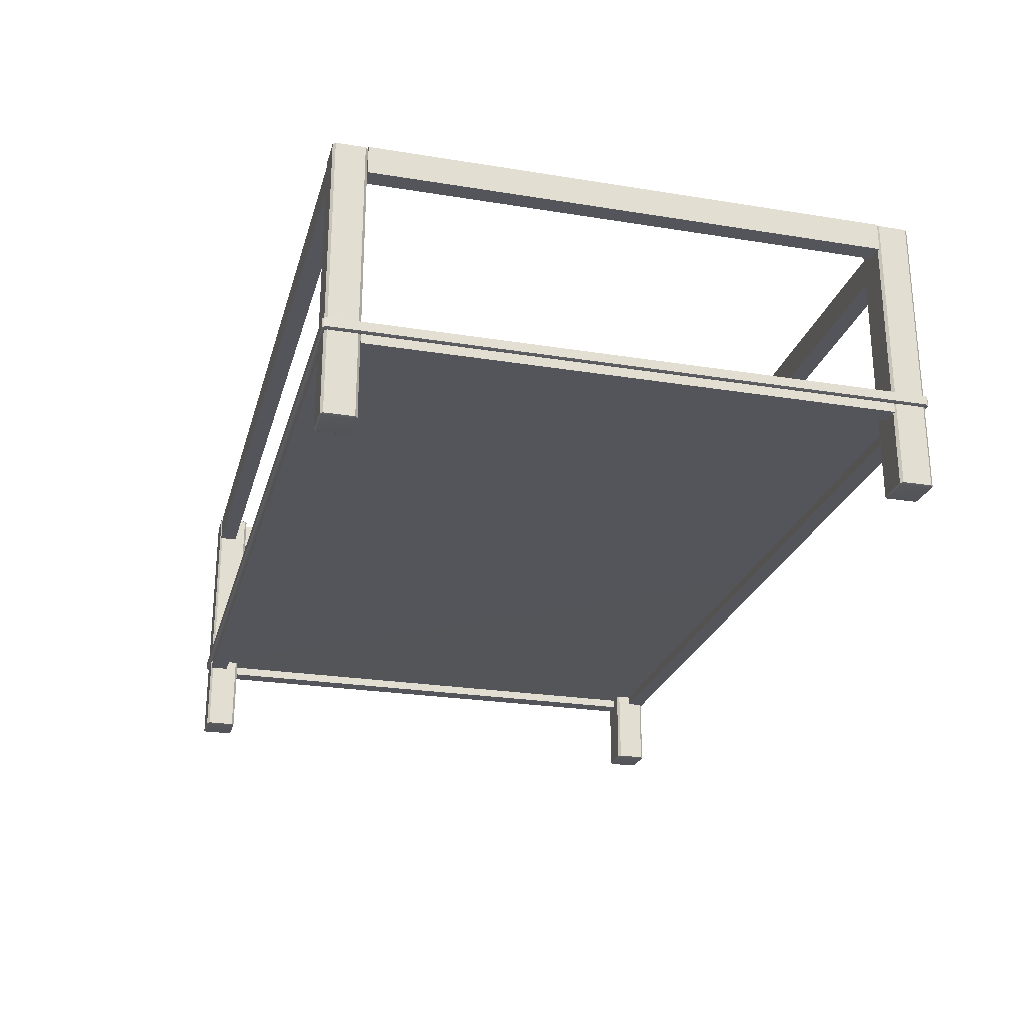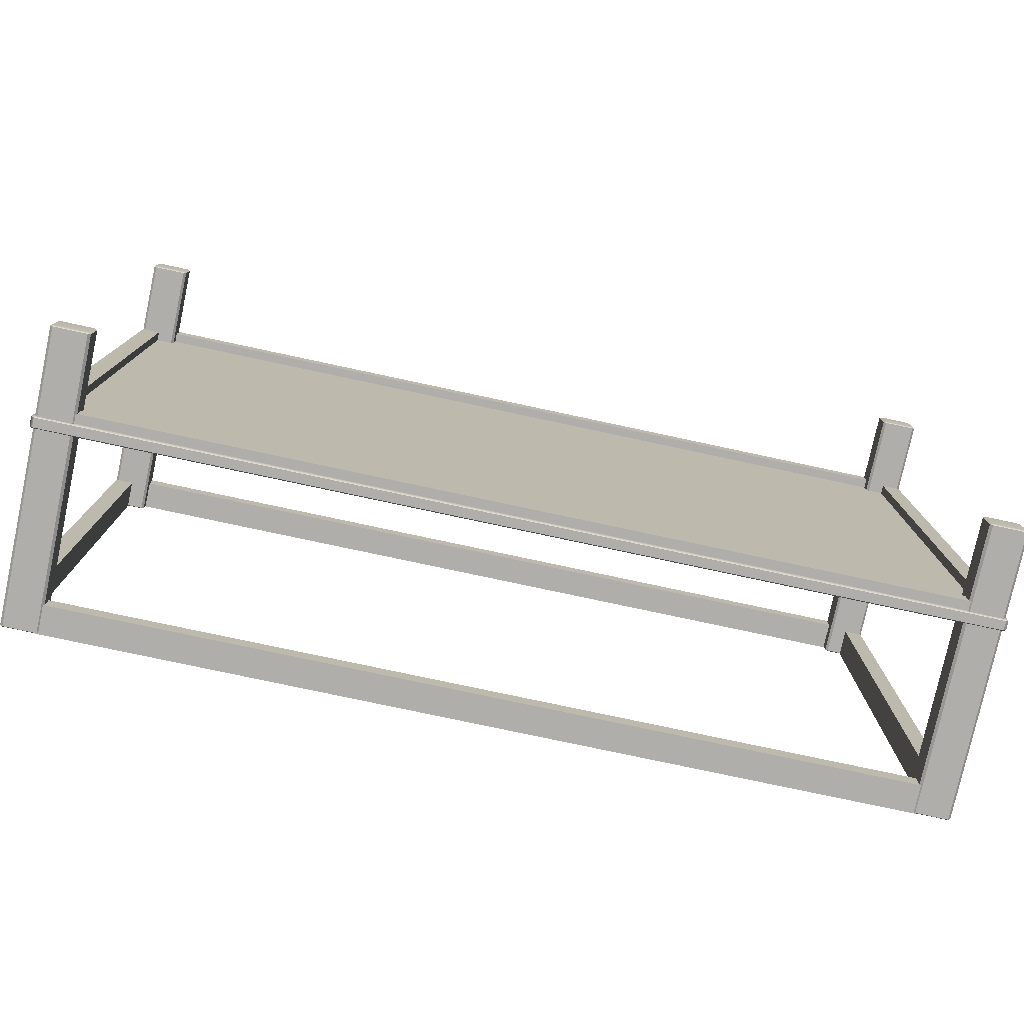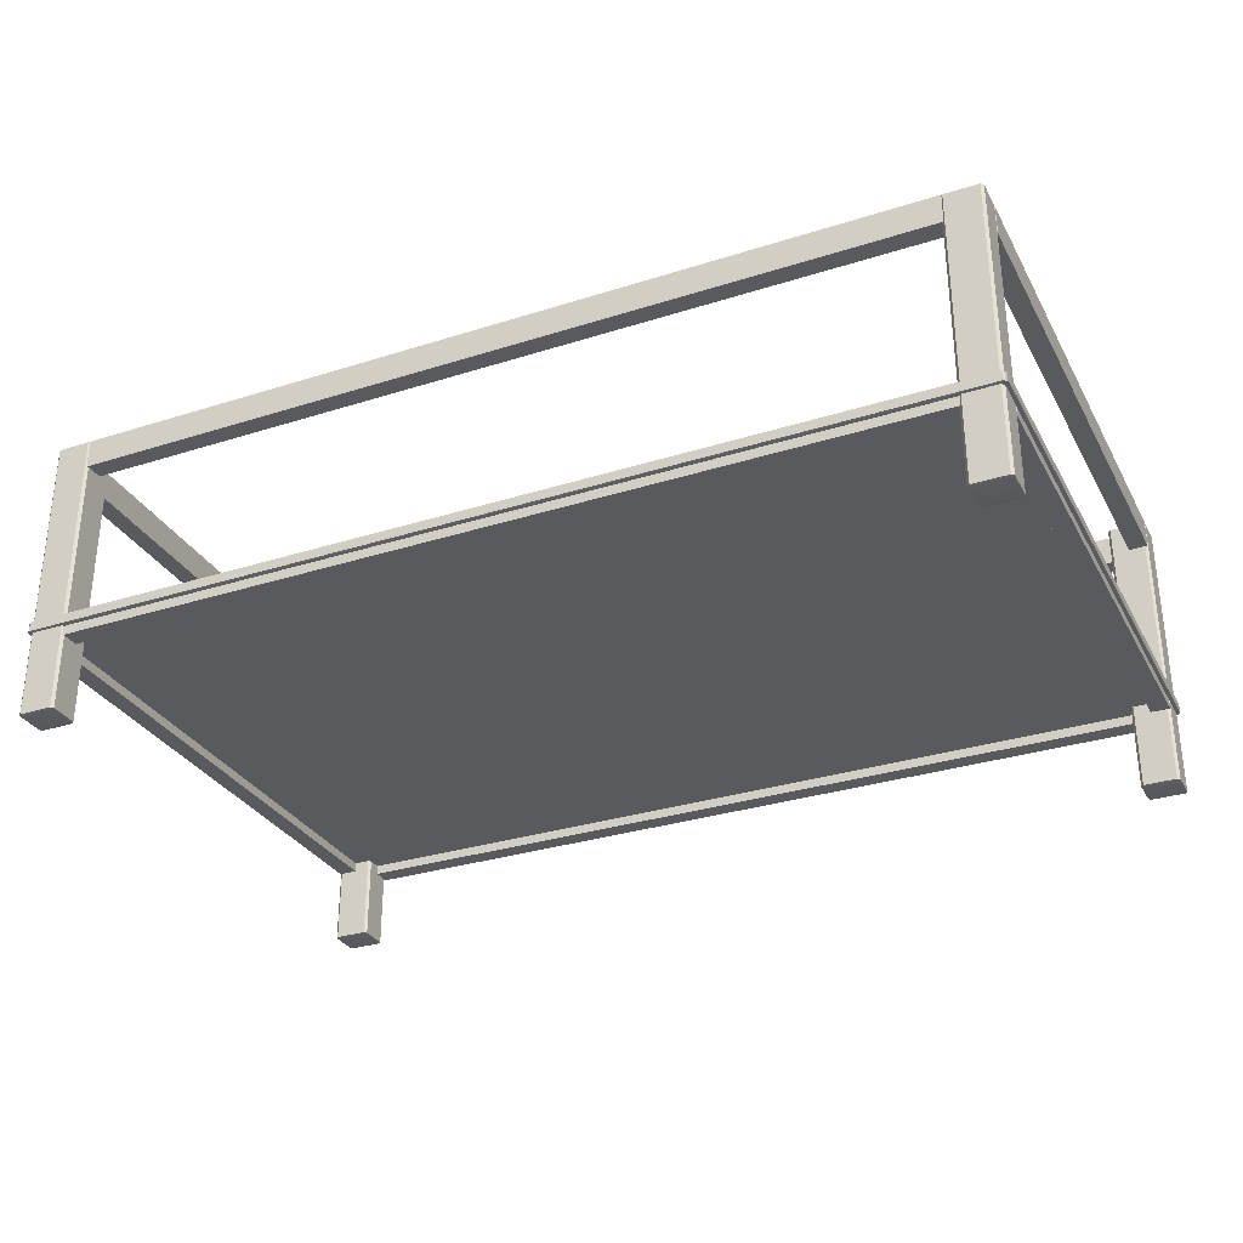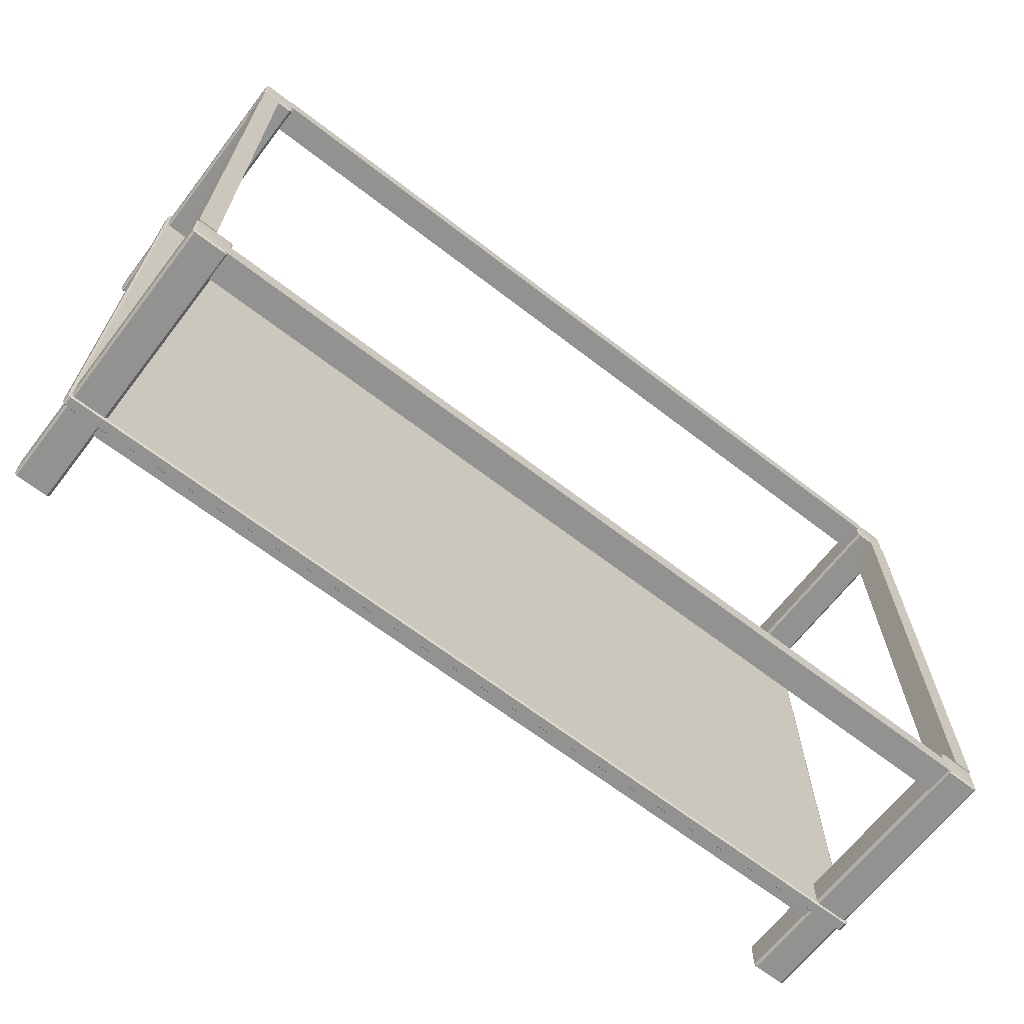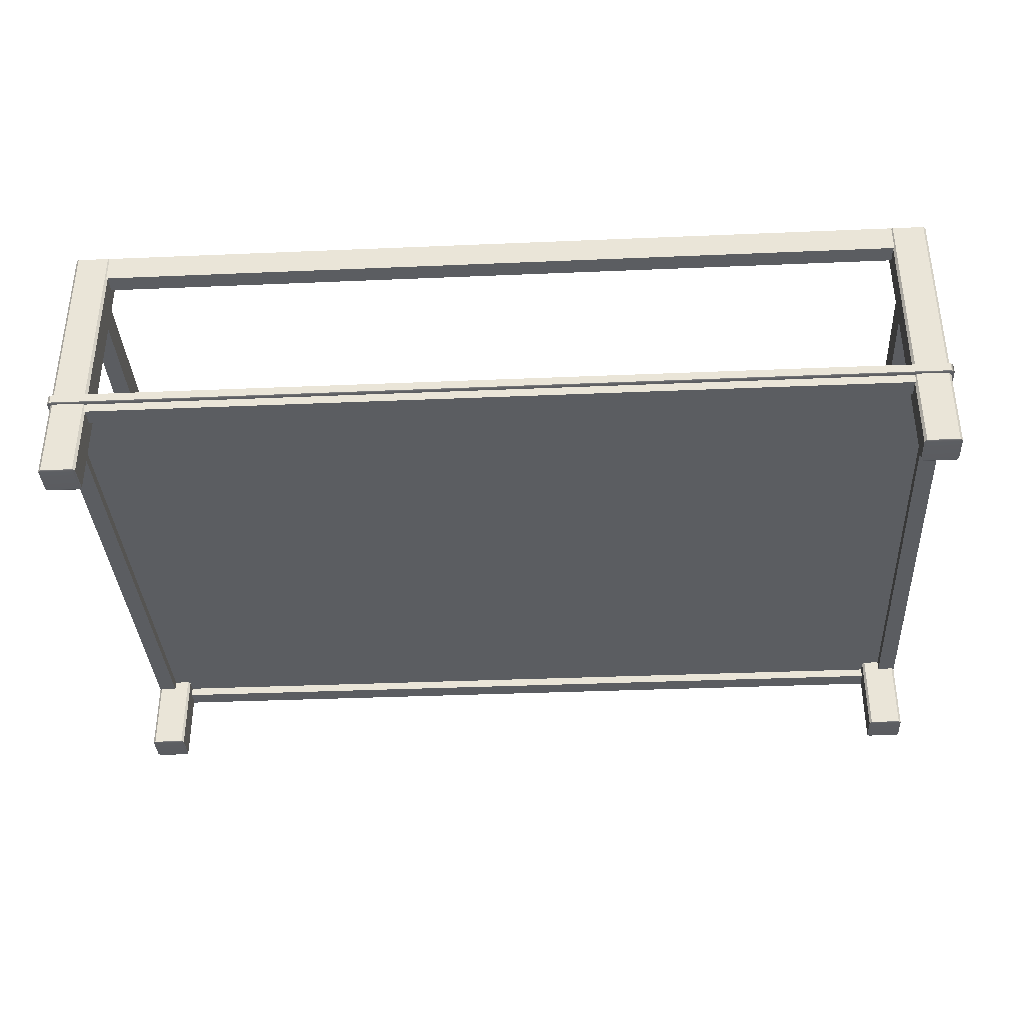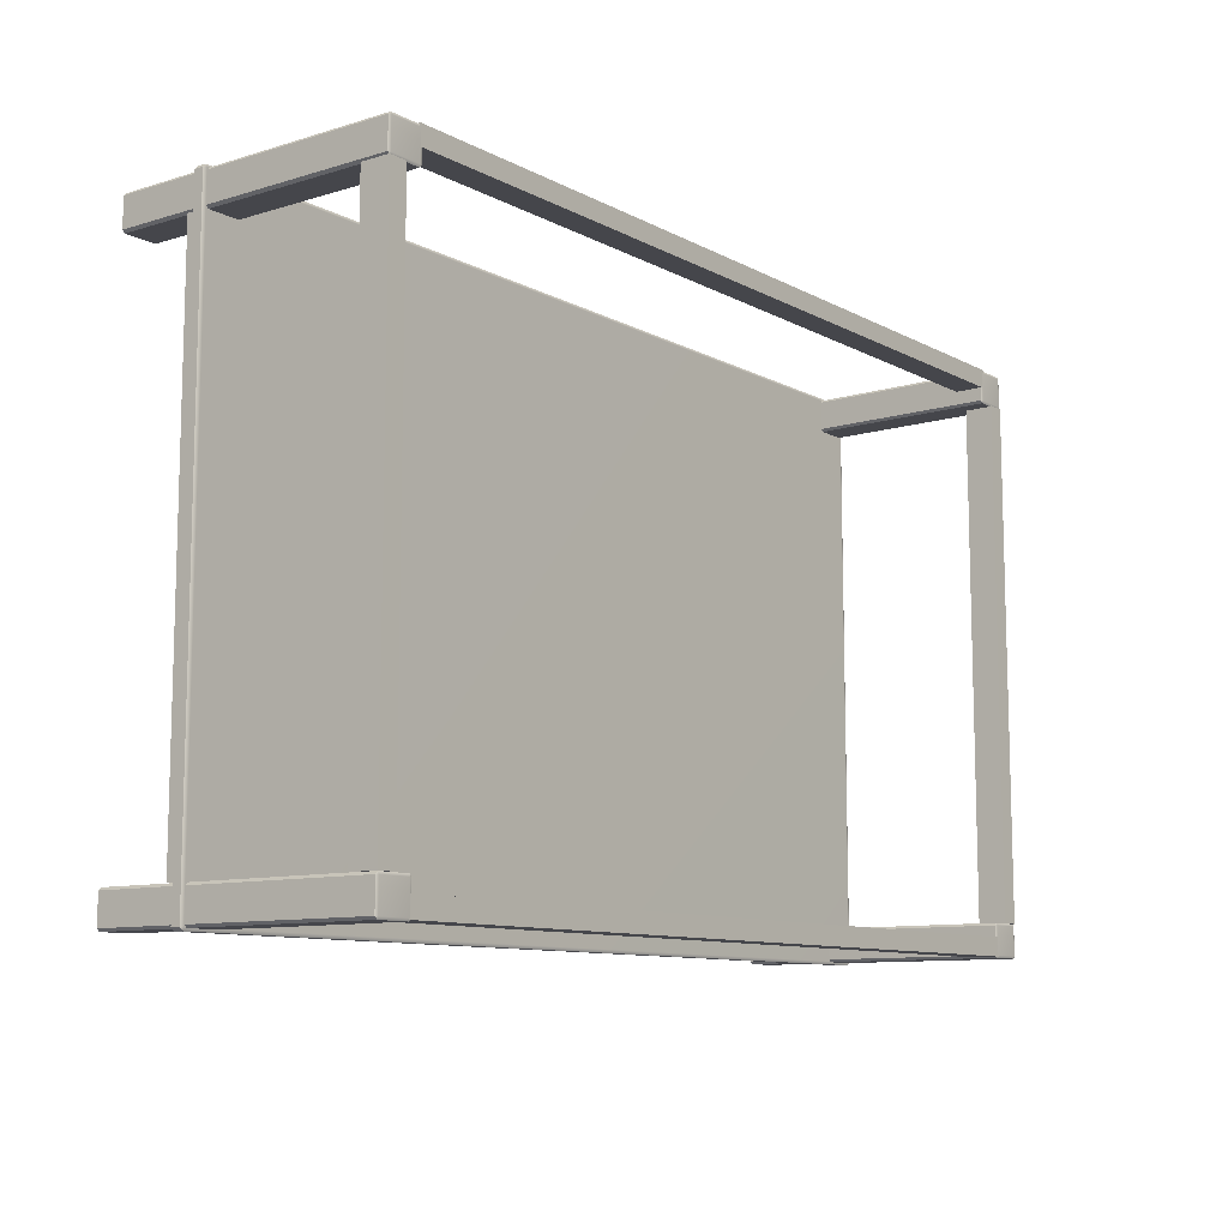
<metadata>
{"format":"obj","ext":"obj","renderer":"f3d","projection":"perspective","resolution":1024,"background":"white","views":[{"elev":-24.9,"azim":75.3,"up":"+Z"},{"elev":-77.7,"azim":167.9,"up":"+Y"},{"elev":-30.8,"azim":24.5,"up":"+Z"},{"elev":-66.3,"azim":-37.7,"up":"+Y"},{"elev":-36.0,"azim":3.2,"up":"+Z"},{"elev":-10.1,"azim":-52.5,"up":"+Y"}]}
</metadata>
<code>
o MeshCoffeeTable_211_0_GeomSubset_1
v 0.5026 -0.3264 0.1066
v -0.5058 -0.3264 0.1066
v -0.5058 -0.3264 0.1167
v 0.5026 -0.3264 0.1167
v 0.5061 0.3229 0.1066
v 0.5061 -0.3229 0.1066
v 0.5061 -0.3229 0.1167
v 0.5061 0.3229 0.1167
v 0.5026 0.3229 0.1184
v 0.5026 -0.3229 0.1184
v -0.5058 -0.3229 0.1184
v -0.5058 0.3229 0.1184
v -0.5093 -0.3229 0.1066
v -0.5093 0.3229 0.1066
v -0.5093 0.3229 0.1167
v -0.5093 -0.3229 0.1167
v -0.5058 0.3264 0.1066
v 0.5026 0.3264 0.1066
v 0.5026 0.3264 0.1167
v -0.5058 0.3264 0.1167
v -0.5058 -0.3229 0.1049
v -0.5058 0.3229 0.1049
v 0.5026 -0.3229 0.1049
v 0.5026 0.3229 0.1049
v 0.4997 0.2863 -0.2118
v 0.4641 0.2863 -0.2118
v 0.4641 0.2863 0.1041
v 0.4997 0.2863 0.1041
v 0.5025 0.3206 -0.2118
v 0.5025 0.289 -0.2118
v 0.5025 0.289 0.1041
v 0.5025 0.3206 0.1041
v 0.4641 -0.2895 -0.2131
v 0.4641 -0.3211 -0.2131
v 0.4997 -0.3211 -0.2131
v 0.4997 -0.2895 -0.2131
v 0.4997 0.3206 0.1054
v 0.4997 0.289 0.1054
v 0.4641 0.289 0.1054
v 0.4641 0.3206 0.1054
v 0.4613 0.289 -0.2118
v 0.4613 0.3206 -0.2118
v 0.4613 0.3206 0.1041
v 0.4613 0.289 0.1041
v 0.4641 0.3234 -0.2118
v 0.4997 0.3234 -0.2118
v 0.4997 0.3234 0.1041
v 0.4641 0.3234 0.1041
v 0.4818 -0.2865 0.07361
v 0.4818 0.287 0.07361
v 0.4818 0.287 0.1054
v 0.4818 -0.2865 0.1054
v 0.5024 0.287 0.07361
v 0.5024 0.287 0.1054
v 0.5024 -0.2865 0.07361
v 0.5024 -0.2865 0.1054
v 0.4997 -0.3239 -0.2118
v 0.4641 -0.3239 -0.2118
v 0.4641 -0.3239 0.1041
v 0.4997 -0.3239 0.1041
v 0.5025 -0.2895 -0.2118
v 0.5025 -0.3211 -0.2118
v 0.5025 -0.3211 0.1041
v 0.5025 -0.2895 0.1041
v -0.4647 0.2891 -0.2118
v -0.4647 0.2891 0.1041
v -0.4647 0.3206 0.1041
v -0.4647 0.3206 -0.2118
v 0.4997 -0.2895 0.1054
v 0.4997 -0.3211 0.1054
v 0.4641 -0.3211 0.1054
v 0.4641 -0.2895 0.1054
v 0.4613 -0.3211 -0.2118
v 0.4613 -0.2895 -0.2118
v 0.4613 -0.2895 0.1041
v 0.4613 -0.3211 0.1041
v 0.4641 -0.2867 -0.2118
v 0.4997 -0.2867 -0.2118
v 0.4997 -0.2867 0.1041
v 0.4641 -0.2867 0.1041
v -0.503 0.2863 -0.2118
v -0.503 0.2863 0.1041
v -0.4674 0.2863 0.1041
v -0.4674 0.2863 -0.2118
v -0.5058 0.3206 -0.2118
v -0.5058 0.3206 0.1041
v -0.5058 0.289 0.1041
v -0.5058 0.289 -0.2118
v -0.4647 -0.3211 -0.2118
v -0.4647 -0.3211 0.1041
v -0.4647 -0.2895 0.1041
v -0.4647 -0.2895 -0.2118
v -0.4674 0.3206 -0.2131
v -0.503 0.3206 -0.2131
v -0.503 0.289 -0.2131
v -0.4674 0.2891 -0.2131
v -0.503 0.3206 0.1054
v -0.4674 0.3206 0.1054
v -0.4674 0.2891 0.1054
v -0.503 0.289 0.1054
v -0.4674 0.3234 -0.2118
v -0.4674 0.3234 0.1041
v -0.503 0.3234 0.1041
v -0.503 0.3234 -0.2118
v -0.4843 -0.2865 0.07361
v -0.4843 -0.2865 0.1054
v -0.4843 0.287 0.1054
v -0.4843 0.287 0.07361
v -0.5049 0.287 0.1054
v -0.5049 0.287 0.07361
v -0.5049 -0.2865 0.1054
v -0.5049 -0.2865 0.07361
v -0.503 -0.3239 -0.2118
v -0.503 -0.3239 0.1041
v -0.4674 -0.3239 0.1041
v -0.4674 -0.3239 -0.2118
v -0.5058 -0.2895 -0.2118
v -0.5058 -0.2895 0.1041
v -0.5058 -0.3211 0.1041
v -0.5058 -0.3211 -0.2118
v -0.4674 -0.2895 -0.2131
v -0.503 -0.2895 -0.2131
v -0.503 -0.3211 -0.2131
v -0.4674 -0.3211 -0.2131
v -0.503 -0.2895 0.1054
v -0.4674 -0.2895 0.1054
v -0.4674 -0.3211 0.1054
v -0.503 -0.3211 0.1054
v -0.4674 -0.2867 -0.2118
v -0.4674 -0.2867 0.1041
v -0.503 -0.2867 0.1041
v -0.503 -0.2867 -0.2118
v -0.4687 -0.302 0.07361
v 0.4654 -0.302 0.07361
v 0.4654 -0.302 0.1054
v -0.4687 -0.302 0.1054
v 0.4654 -0.3225 0.07361
v 0.4654 -0.3225 0.1054
v -0.4687 -0.3225 0.07361
v -0.4687 -0.3225 0.1054
v -0.4687 0.3038 0.07361
v -0.4687 0.3038 0.1054
v 0.4654 0.3038 0.1054
v 0.4654 0.3038 0.07361
v 0.4654 0.3244 0.1054
v 0.4654 0.3244 0.07361
v -0.4687 0.3244 0.1054
v -0.4687 0.3244 0.07361
v 0.4641 0.289 -0.2131
v 0.4641 0.3206 -0.2131
v 0.4997 0.289 -0.2131
v 0.4997 0.3206 -0.2131
v 0.5026 -0.3264 -0.1177
v -0.5058 -0.3264 -0.1177
v -0.5058 -0.3264 -0.1075
v 0.5026 -0.3264 -0.1075
v 0.5061 0.3229 -0.1177
v 0.5061 -0.3229 -0.1177
v 0.5061 -0.3229 -0.1075
v 0.5061 0.3229 -0.1075
v 0.5026 0.3229 -0.1059
v 0.5026 -0.3229 -0.1059
v -0.5058 -0.3229 -0.1059
v -0.5058 0.3229 -0.1059
v -0.5093 -0.3229 -0.1177
v -0.5093 0.3229 -0.1177
v -0.5093 0.3229 -0.1075
v -0.5093 -0.3229 -0.1075
v -0.5058 0.3264 -0.1177
v 0.5026 0.3264 -0.1177
v 0.5026 0.3264 -0.1075
v -0.5058 0.3264 -0.1075
v 0.4818 -0.2865 -0.1296
v 0.4818 0.287 -0.1296
v 0.4818 0.287 -0.1174
v 0.4818 -0.2865 -0.1174
v 0.5024 0.287 -0.1296
v 0.5024 0.287 -0.1174
v 0.5024 -0.2865 -0.1296
v 0.5024 -0.2865 -0.1174
v -0.4843 -0.2865 -0.1296
v -0.4843 -0.2865 -0.1174
v -0.4843 0.287 -0.1174
v -0.4843 0.287 -0.1296
v -0.5049 0.287 -0.1174
v -0.5049 0.287 -0.1296
v -0.5049 -0.2865 -0.1174
v -0.5049 -0.2865 -0.1296
v -0.4687 -0.302 -0.1296
v 0.4654 -0.302 -0.1296
v 0.4654 -0.302 -0.1174
v -0.4687 -0.302 -0.1174
v 0.4654 -0.3225 -0.1296
v 0.4654 -0.3225 -0.1174
v -0.4687 -0.3225 -0.1296
v -0.4687 -0.3225 -0.1174
v -0.4687 0.3038 -0.1296
v -0.4687 0.3038 -0.1174
v 0.4654 0.3038 -0.1174
v 0.4654 0.3038 -0.1296
v 0.4654 0.3244 -0.1174
v 0.4654 0.3244 -0.1296
v -0.4687 0.3244 -0.1174
v -0.4687 0.3244 -0.1296
v -0.5058 -0.3229 -0.1193
v -0.5058 0.3229 -0.1193
v 0.5026 -0.3229 -0.1193
v 0.5026 0.3229 -0.1193
f 25 27 26
f 25 28 27
f 29 31 30
f 29 32 31
f 33 35 34
f 33 36 35
f 37 39 38
f 37 40 39
f 41 43 42
f 41 44 43
f 45 47 46
f 45 48 47
f 49 51 50
f 49 52 51
f 50 54 53
f 50 51 54
f 53 56 55
f 53 54 56
f 55 52 49
f 55 56 52
f 50 55 49
f 50 53 55
f 54 52 56
f 54 51 52
f 57 59 58
f 57 60 59
f 61 63 62
f 61 64 63
f 65 67 66
f 65 68 67
f 69 71 70
f 69 72 71
f 73 75 74
f 73 76 75
f 77 79 78
f 77 80 79
f 81 83 82
f 81 84 83
f 85 87 86
f 85 88 87
f 89 91 90
f 89 92 91
f 93 95 94
f 93 96 95
f 97 99 98
f 97 100 99
f 101 103 102
f 101 104 103
f 105 107 106
f 105 108 107
f 108 109 107
f 108 110 109
f 110 111 109
f 110 112 111
f 112 106 111
f 112 105 106
f 108 112 110
f 108 105 112
f 109 106 107
f 109 111 106
f 113 115 114
f 113 116 115
f 117 119 118
f 117 120 119
f 121 123 122
f 121 124 123
f 125 127 126
f 125 128 127
f 129 131 130
f 129 132 131
f 133 135 134
f 133 136 135
f 134 138 137
f 134 135 138
f 137 140 139
f 137 138 140
f 139 136 133
f 139 140 136
f 134 139 133
f 134 137 139
f 138 136 140
f 138 135 136
f 141 143 142
f 141 144 143
f 144 145 143
f 144 146 145
f 146 147 145
f 146 148 147
f 148 142 147
f 148 141 142
f 144 148 146
f 144 141 148
f 145 142 143
f 145 147 142
f 149 26 41
f 27 39 44
f 150 42 45
f 40 48 43
f 151 30 25
f 38 28 31
f 152 46 29
f 37 32 47
f 34 58 73
f 59 71 76
f 33 74 77
f 72 80 75
f 35 62 57
f 70 60 63
f 36 78 61
f 69 64 79
f 96 65 84
f 83 66 99
f 93 101 68
f 98 67 102
f 95 81 88
f 100 87 82
f 94 85 104
f 97 103 86
f 124 89 116
f 115 90 127
f 121 129 92
f 126 91 130
f 123 113 120
f 128 119 114
f 122 117 132
f 125 131 118
f 150 41 42
f 150 149 41
f 26 44 41
f 26 27 44
f 39 43 44
f 39 40 43
f 48 42 43
f 48 45 42
f 152 45 46
f 152 150 45
f 40 47 48
f 40 37 47
f 32 46 47
f 32 29 46
f 151 29 30
f 151 152 29
f 37 31 32
f 37 38 31
f 28 30 31
f 28 25 30
f 149 25 26
f 149 151 25
f 38 27 28
f 38 39 27
f 33 73 74
f 33 34 73
f 58 76 73
f 58 59 76
f 71 75 76
f 71 72 75
f 80 74 75
f 80 77 74
f 36 77 78
f 36 33 77
f 72 79 80
f 72 69 79
f 64 78 79
f 64 61 78
f 35 61 62
f 35 36 61
f 69 63 64
f 69 70 63
f 60 62 63
f 60 57 62
f 34 57 58
f 34 35 57
f 70 59 60
f 70 71 59
f 68 96 93
f 68 65 96
f 65 83 84
f 65 66 83
f 66 98 99
f 66 67 98
f 67 101 102
f 67 68 101
f 104 93 94
f 104 101 93
f 102 97 98
f 102 103 97
f 103 85 86
f 103 104 85
f 88 94 95
f 88 85 94
f 86 100 97
f 86 87 100
f 87 81 82
f 87 88 81
f 84 95 96
f 84 81 95
f 82 99 100
f 82 83 99
f 92 124 121
f 92 89 124
f 89 115 116
f 89 90 115
f 90 126 127
f 90 91 126
f 91 129 130
f 91 92 129
f 132 121 122
f 132 129 121
f 130 125 126
f 130 131 125
f 131 117 118
f 131 132 117
f 120 122 123
f 120 117 122
f 118 128 125
f 118 119 128
f 119 113 114
f 119 120 113
f 116 123 124
f 116 113 123
f 114 127 128
f 114 115 127
f 150 151 149
f 150 152 151
f 153 155 154
f 153 156 155
f 157 159 158
f 157 160 159
f 161 163 162
f 161 164 163
f 165 167 166
f 165 168 167
f 169 171 170
f 169 172 171
f 173 175 174
f 173 176 175
f 174 178 177
f 174 175 178
f 177 180 179
f 177 178 180
f 179 176 173
f 179 180 176
f 174 179 173
f 174 177 179
f 178 176 180
f 178 175 176
f 181 183 182
f 181 184 183
f 184 185 183
f 184 186 185
f 186 187 185
f 186 188 187
f 188 182 187
f 188 181 182
f 184 188 186
f 184 181 188
f 185 182 183
f 185 187 182
f 189 191 190
f 189 192 191
f 190 194 193
f 190 191 194
f 193 196 195
f 193 194 196
f 195 192 189
f 195 196 192
f 190 195 189
f 190 193 195
f 194 192 196
f 194 191 192
f 197 199 198
f 197 200 199
f 200 201 199
f 200 202 201
f 202 203 201
f 202 204 203
f 204 198 203
f 204 197 198
f 200 204 202
f 200 197 204
f 201 198 199
f 201 203 198
f 205 154 165
f 155 163 168
f 206 166 169
f 164 172 167
f 207 158 153
f 162 156 159
f 208 170 157
f 161 160 171
f 206 165 166
f 206 205 165
f 154 168 165
f 154 155 168
f 163 167 168
f 163 164 167
f 172 166 167
f 172 169 166
f 208 169 170
f 208 206 169
f 164 171 172
f 164 161 171
f 160 170 171
f 160 157 170
f 207 157 158
f 207 208 157
f 161 159 160
f 161 162 159
f 156 158 159
f 156 153 158
f 205 153 154
f 205 207 153
f 162 155 156
f 162 163 155
f 206 207 205
f 206 208 207

</code>
